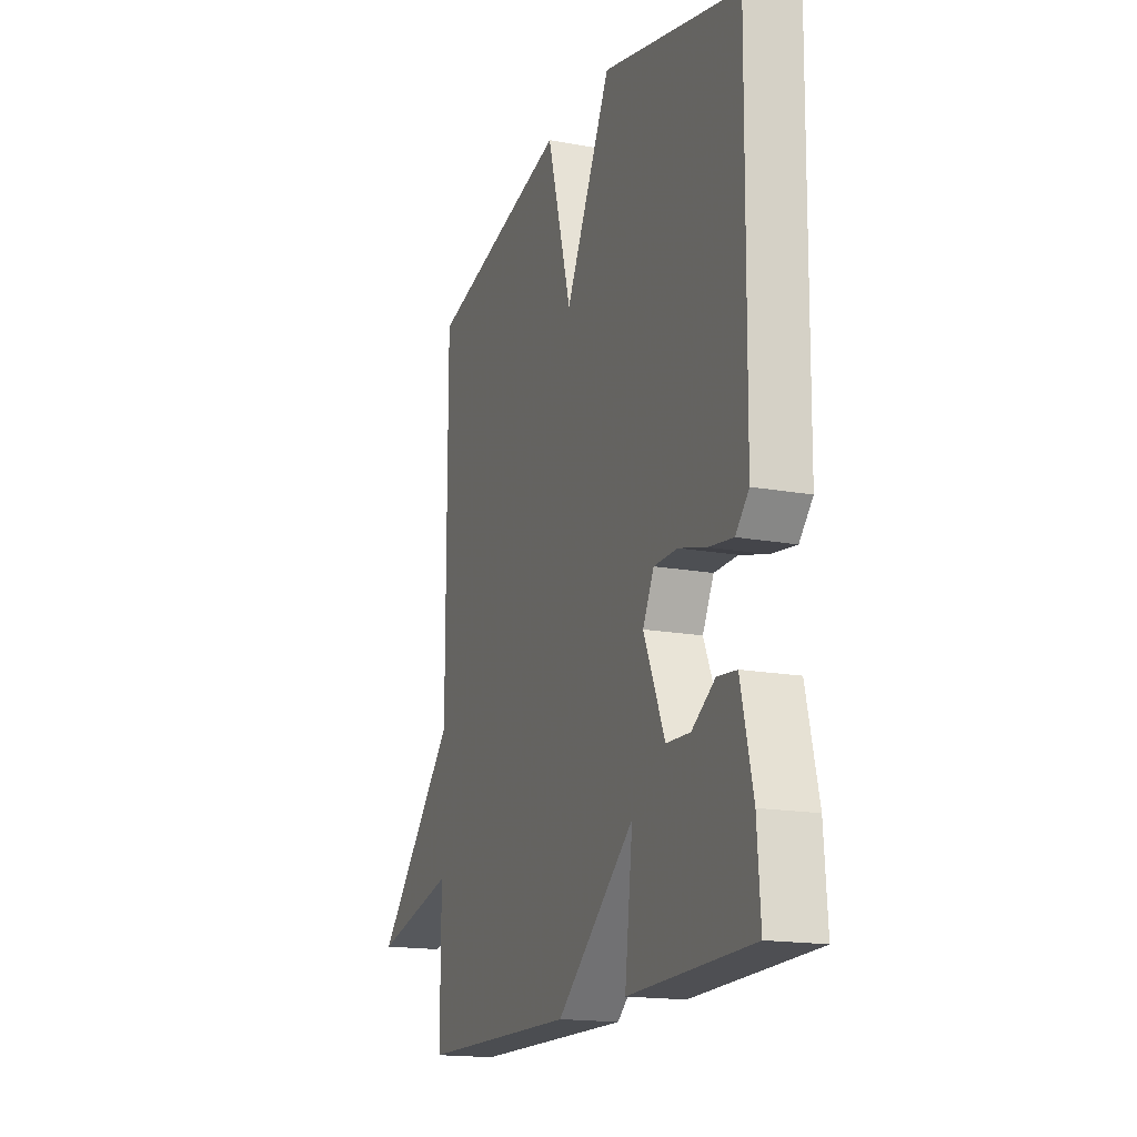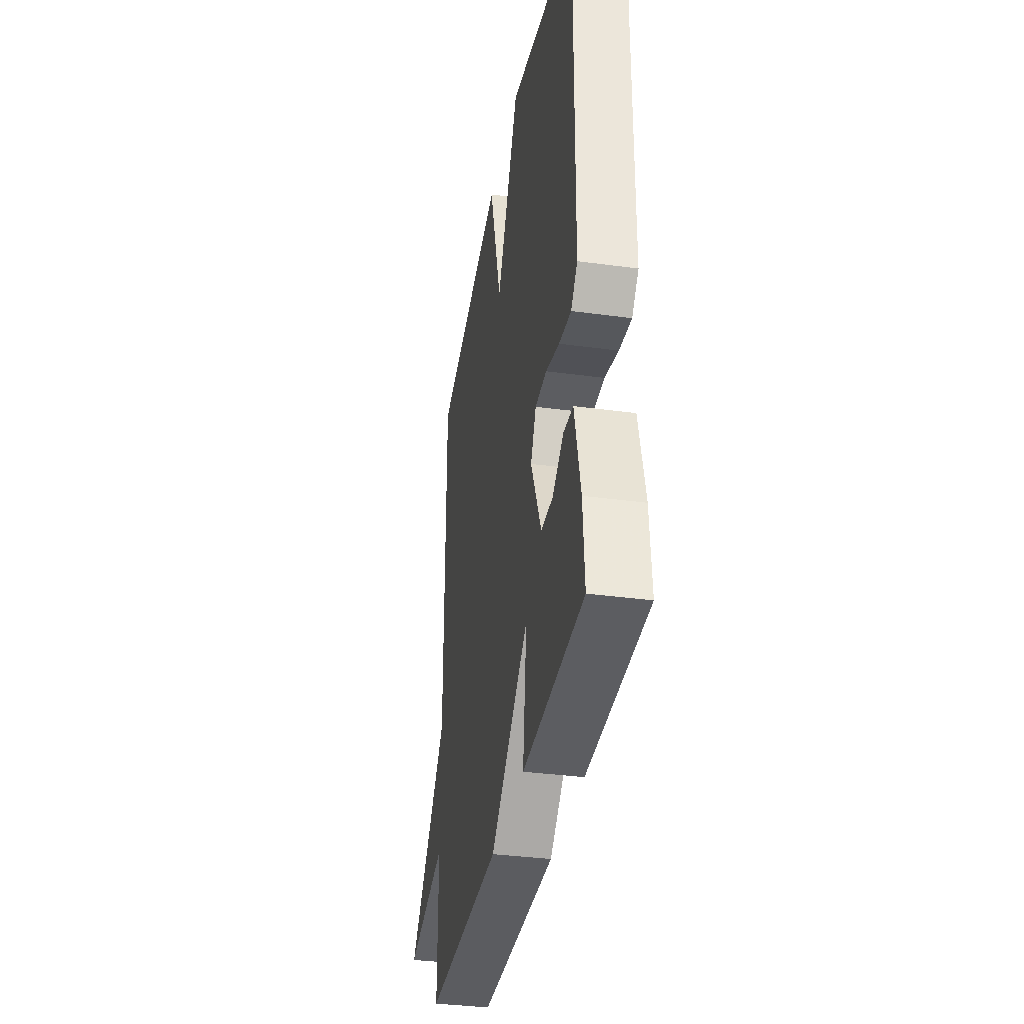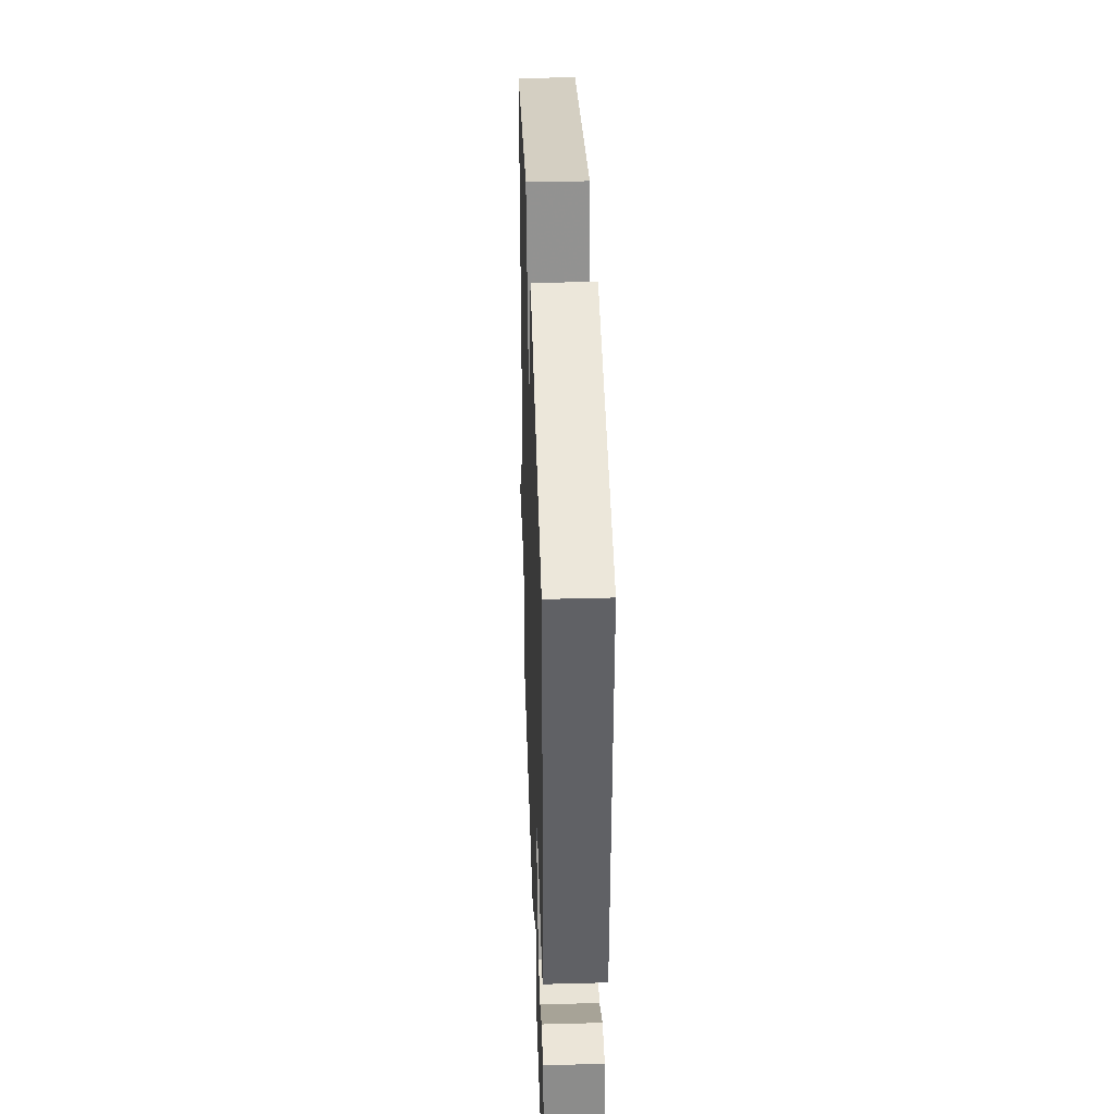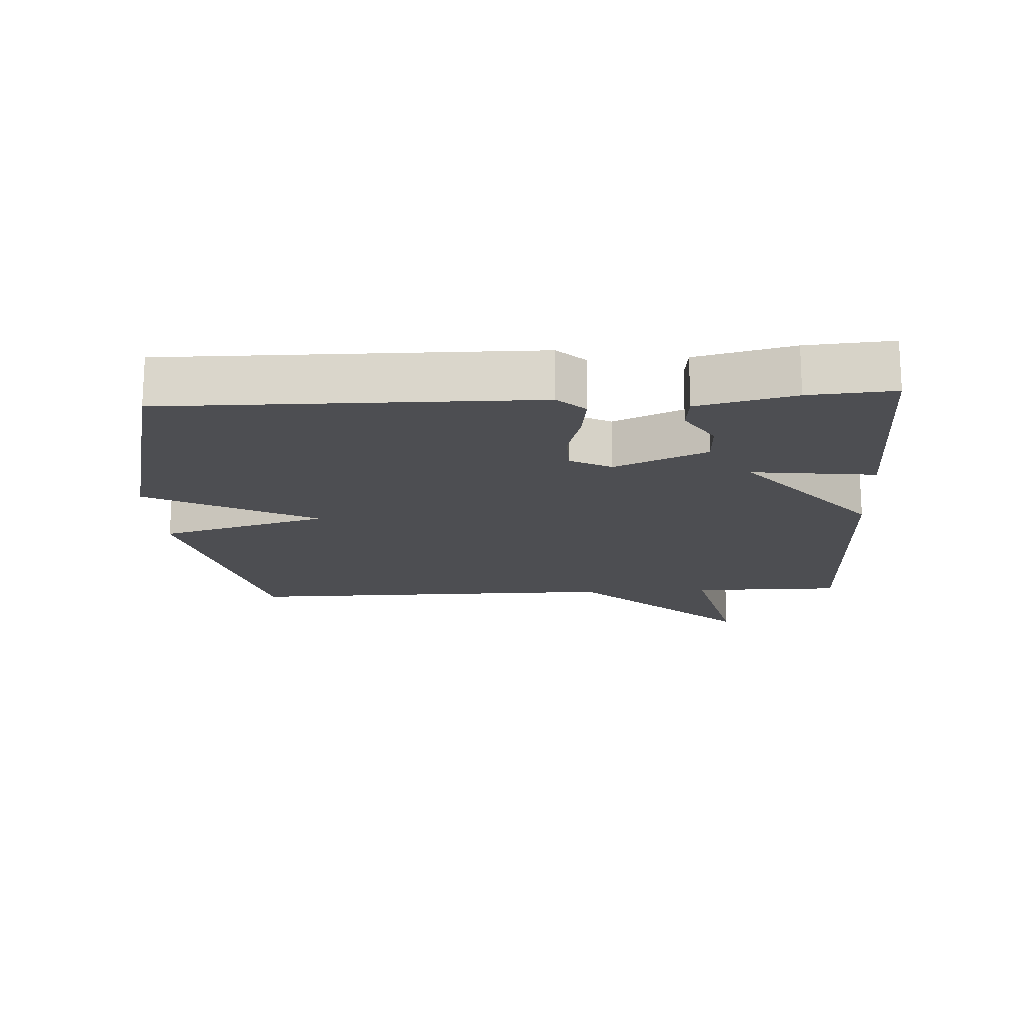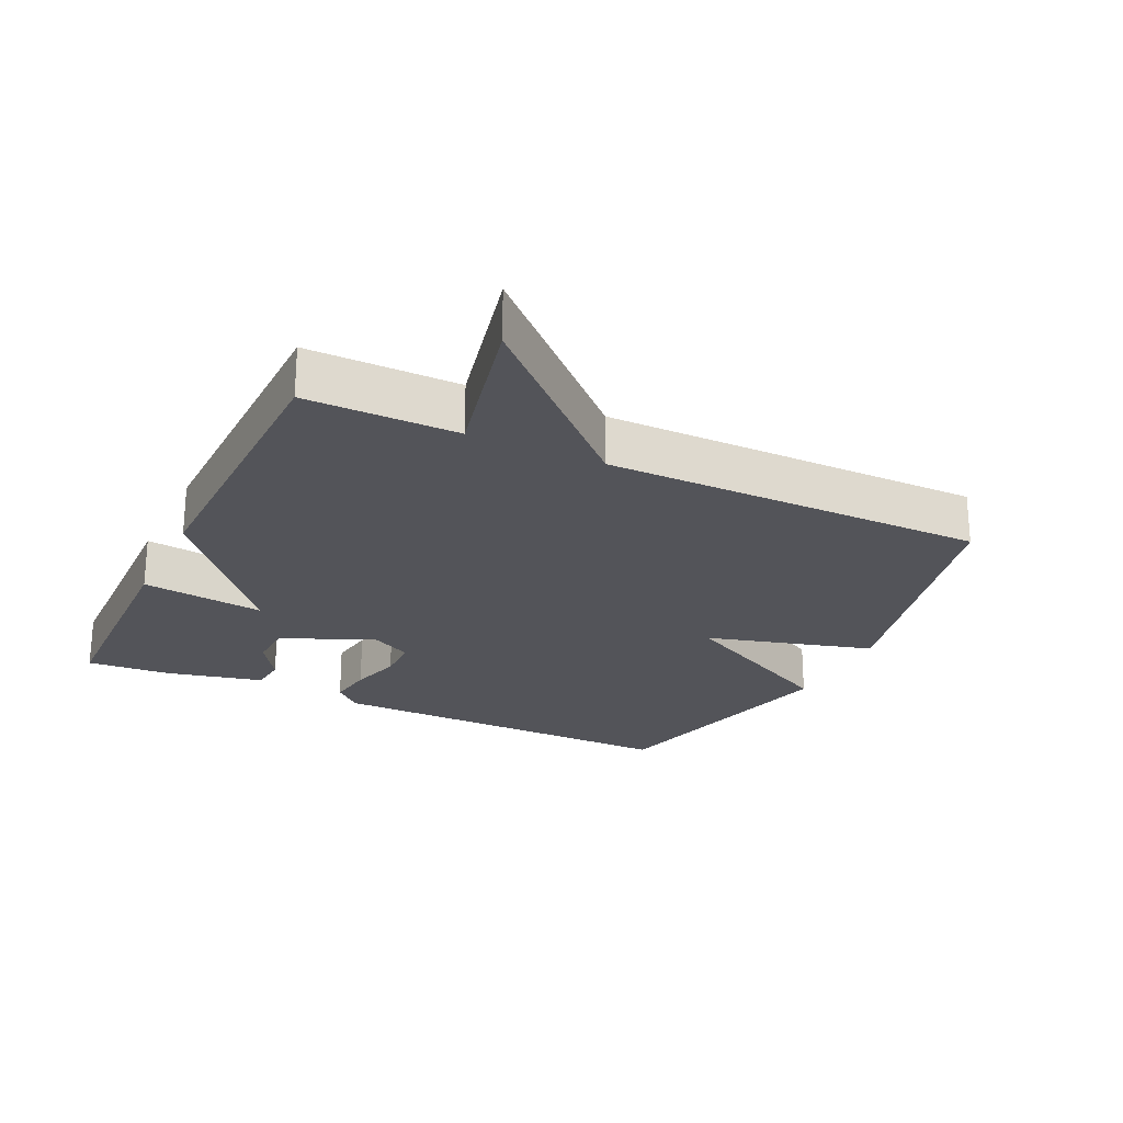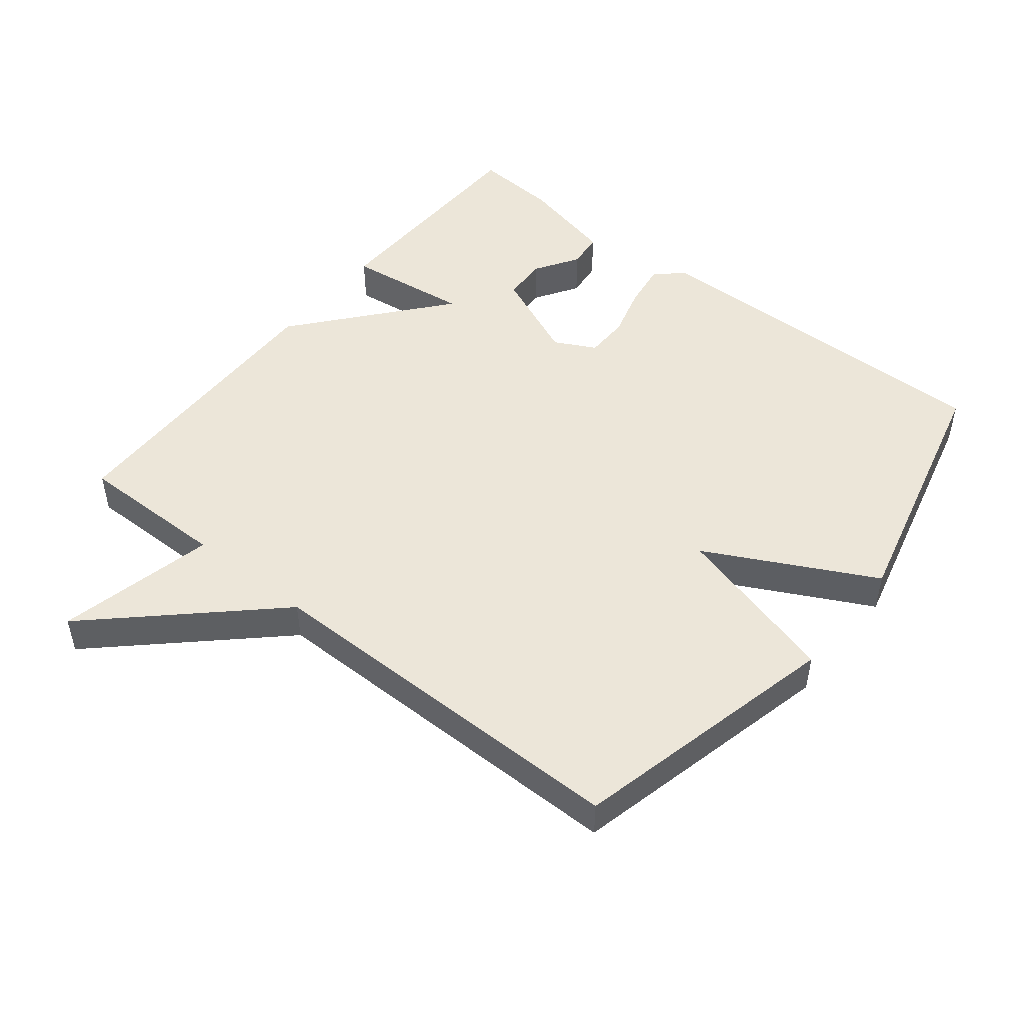
<metadata>
{"format":"obj","ext":"obj","renderer":"f3d","projection":"perspective","resolution":1024,"background":"white","views":[{"elev":-16.9,"azim":69.7,"up":"+Z"},{"elev":-35.8,"azim":79.9,"up":"+Z"},{"elev":39.3,"azim":88.1,"up":"+Z"},{"elev":-17.1,"azim":93.4,"up":"+Y"},{"elev":-23.8,"azim":-115.5,"up":"+Y"},{"elev":48.8,"azim":-51.4,"up":"+Y"}]}
</metadata>
<code>
v -0.5 0.07 -0.5
v -0.499 0.07 -0.273
v -0.737 0.07 -0.327
v -0.499 0.07 -0.073
v -0.5 0.07 0.5
v -0.092 0.07 0.597
v -0.022 0.07 0.344
v 0.108 0.07 0.597
v 0.5 0.07 0.5
v 0.493 0.07 -0.049
v 0.455 0.07 -0.09
v 0.385 0.07 -0.08
v 0.307 0.07 -0.058
v 0.24 0.07 -0.059
v 0.208 0.07 -0.121
v 0.268 0.07 -0.26
v 0.336 0.07 -0.263
v 0.402 0.07 -0.221
v 0.457 0.07 -0.227
v 0.491 0.07 -0.372
v 0.5 0.07 -0.5
v 0.149 0.07 -0.508
v 0.172 0.07 -0.322
v -0.051 0.07 -0.508
v -0.5 0 -0.5
v -0.499 0 -0.273
v -0.737 0 -0.327
v -0.499 0 -0.073
v -0.5 0 0.5
v -0.092 0 0.597
v -0.022 0 0.344
v 0.108 0 0.597
v 0.5 0 0.5
v 0.493 0 -0.049
v 0.455 0 -0.09
v 0.385 0 -0.08
v 0.307 0 -0.058
v 0.24 0 -0.059
v 0.208 0 -0.121
v 0.268 0 -0.26
v 0.336 0 -0.263
v 0.402 0 -0.221
v 0.457 0 -0.227
v 0.491 0 -0.372
v 0.5 0 -0.5
v 0.149 0 -0.508
v 0.172 0 -0.322
v -0.051 0 -0.508
f 23 24 1 2
f 21 22 23
f 20 21 23
f 19 20 23
f 17 18 19
f 17 19 23
f 16 17 23 2
f 11 12 13
f 10 11 13
f 9 10 13
f 8 9 13
f 7 8 13
f 7 13 14
f 4 5 6 7
f 4 7 14
f 3 4 14
f 2 3 14
f 15 16 2
f 2 14 15
f 26 25 48 47
f 47 46 45
f 47 45 44
f 47 44 43
f 43 42 41
f 47 43 41
f 26 47 41 40
f 37 36 35
f 37 35 34
f 37 34 33
f 37 33 32
f 37 32 31
f 38 37 31
f 31 30 29 28
f 38 31 28
f 38 28 27
f 38 27 26
f 26 40 39
f 39 38 26
f 1 25 26 2
f 2 26 27 3
f 3 27 28 4
f 4 28 29 5
f 5 29 30 6
f 6 30 31 7
f 7 31 32 8
f 8 32 33 9
f 9 33 34 10
f 10 34 35 11
f 11 35 36 12
f 12 36 37 13
f 13 37 38 14
f 14 38 39 15
f 15 39 40 16
f 16 40 41 17
f 17 41 42 18
f 18 42 43 19
f 19 43 44 20
f 20 44 45 21
f 21 45 46 22
f 22 46 47 23
f 23 47 48 24
f 24 48 25 1

</code>
